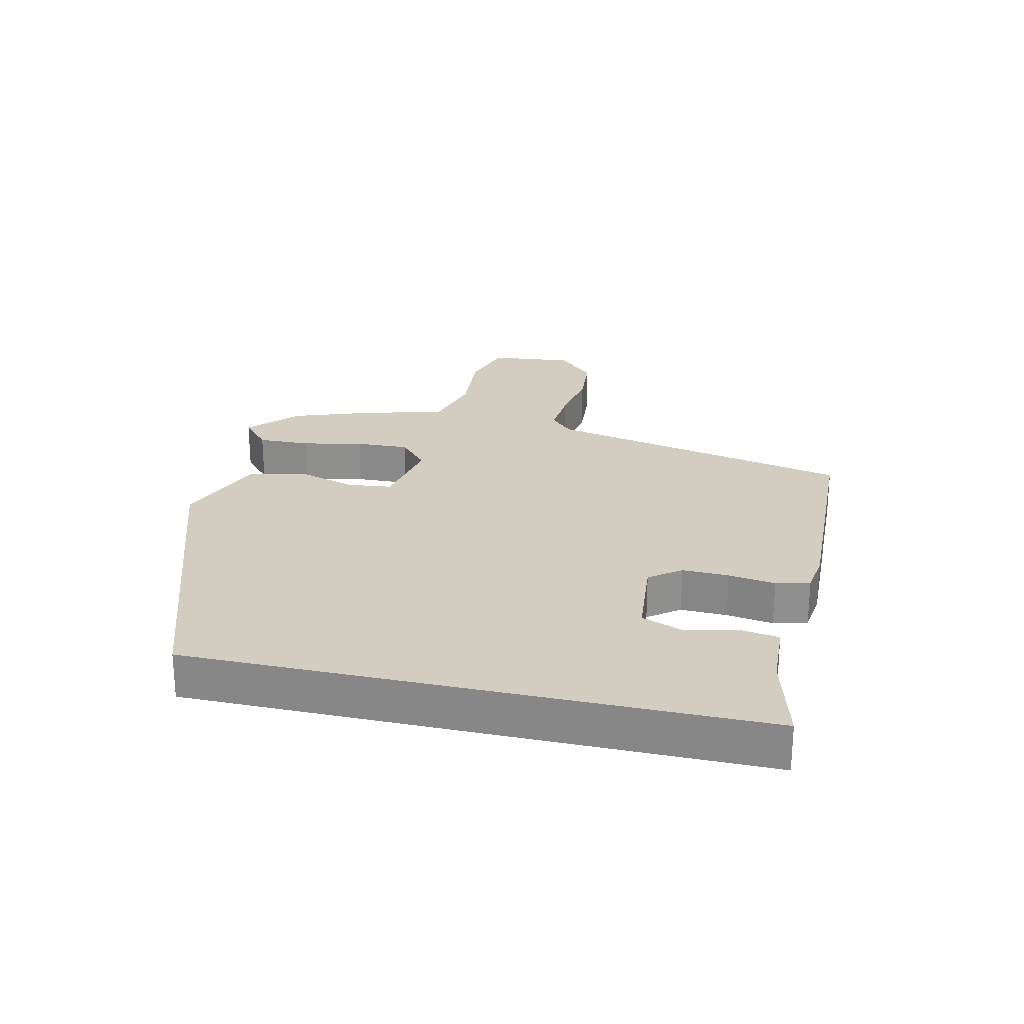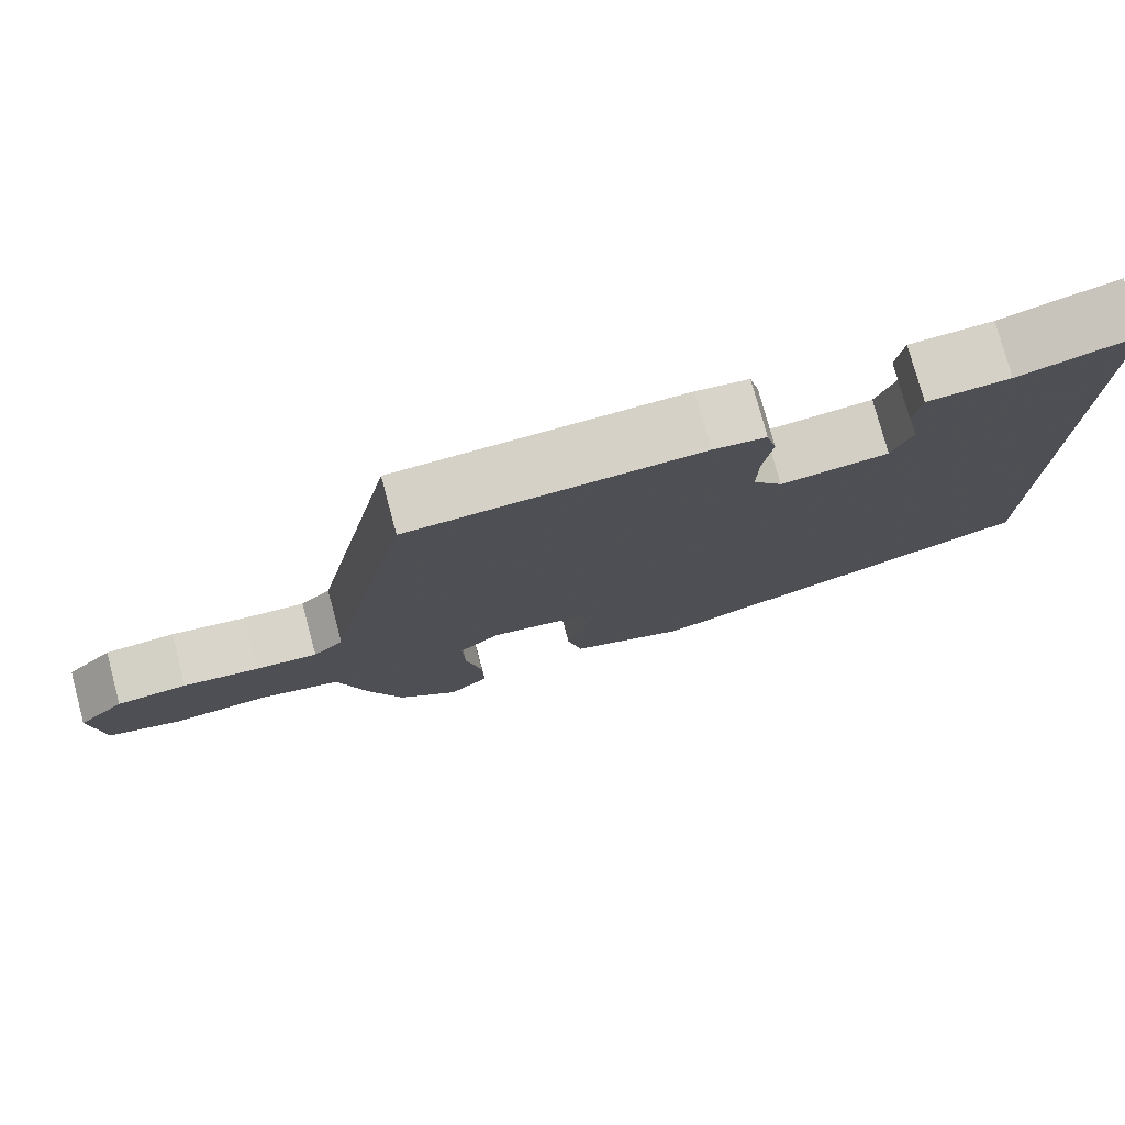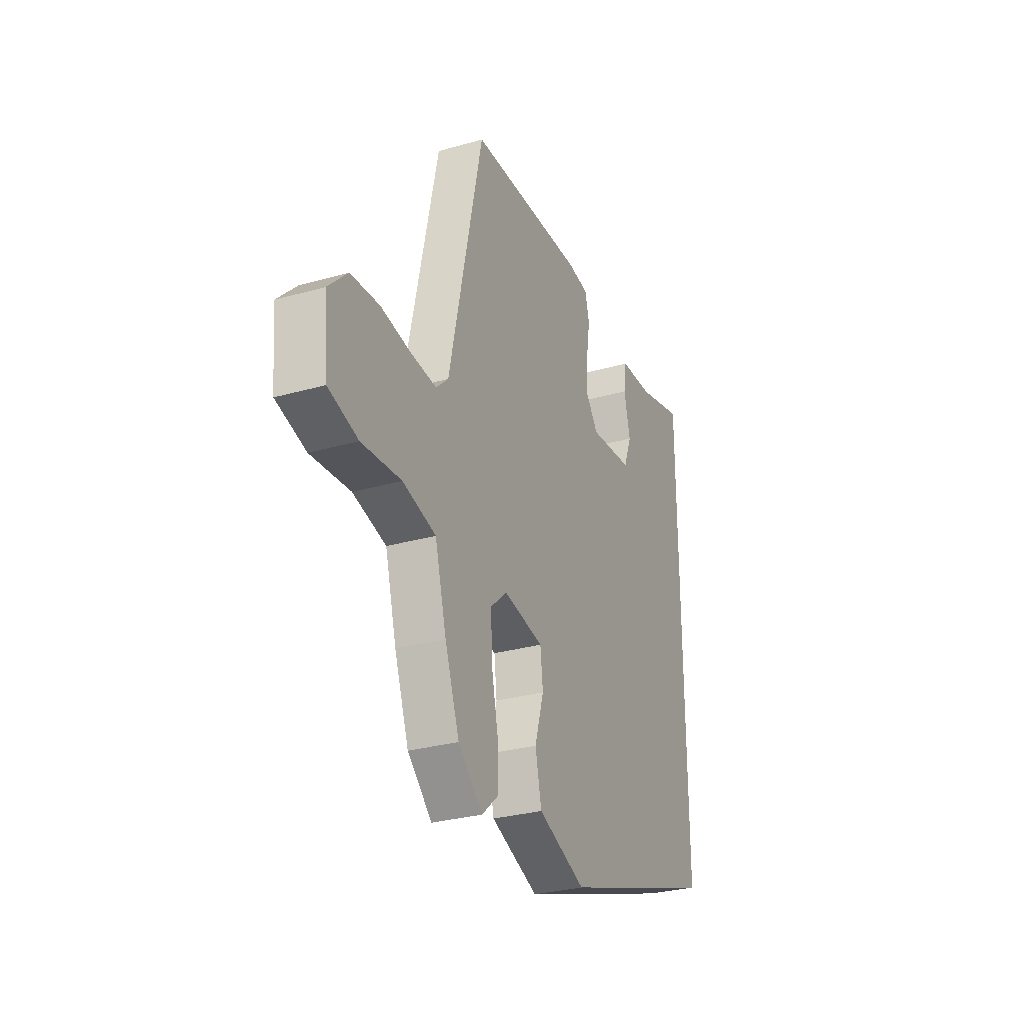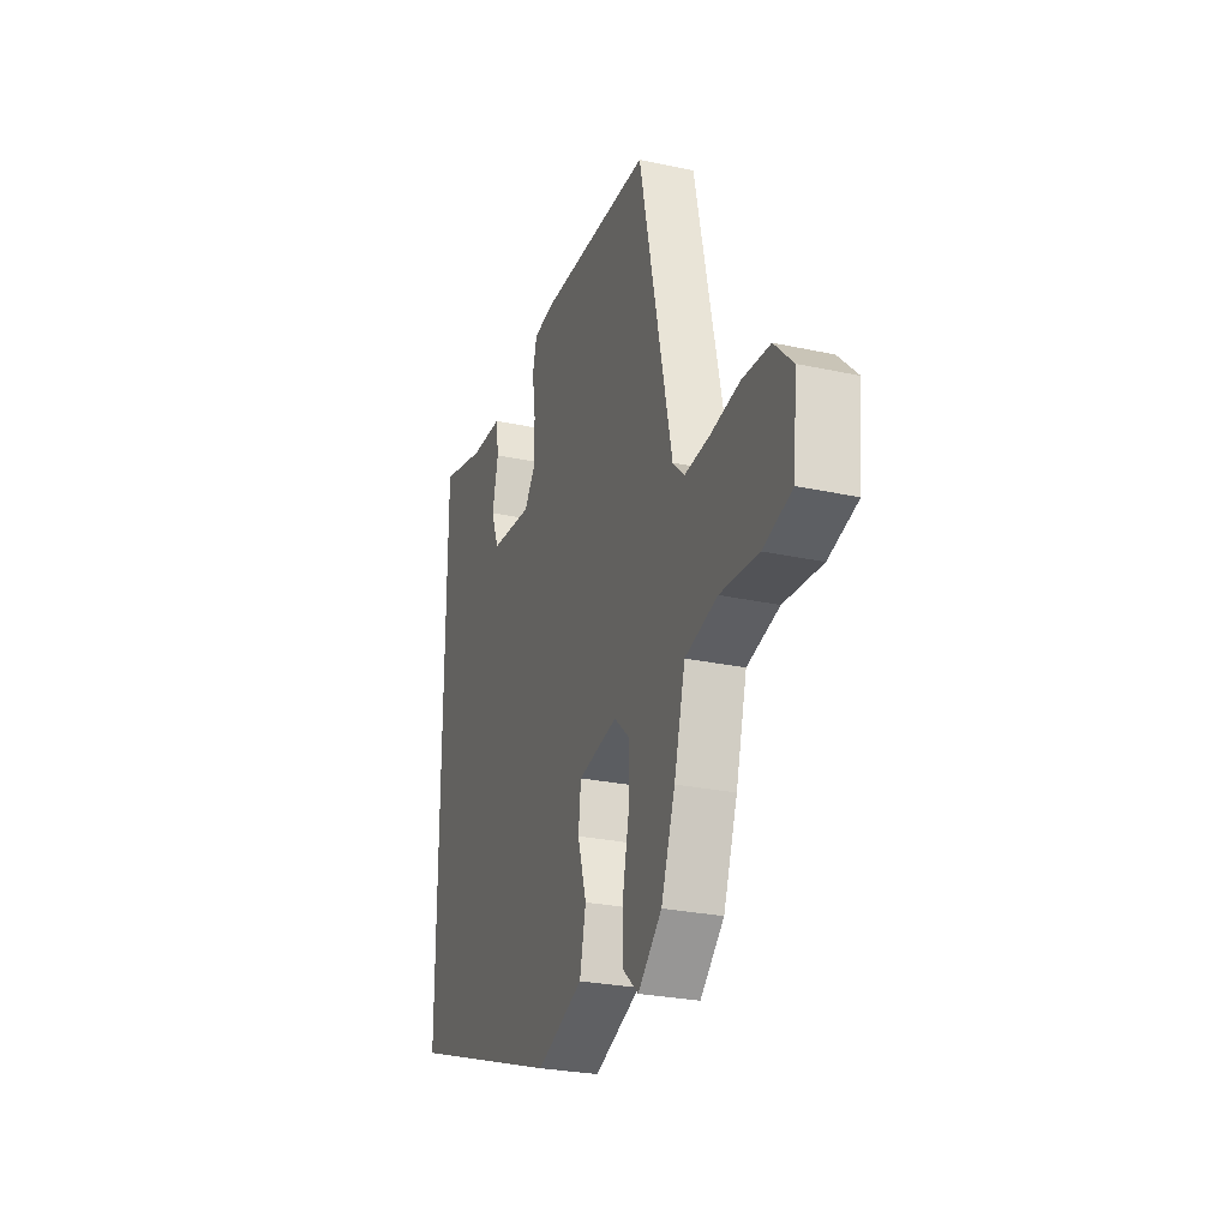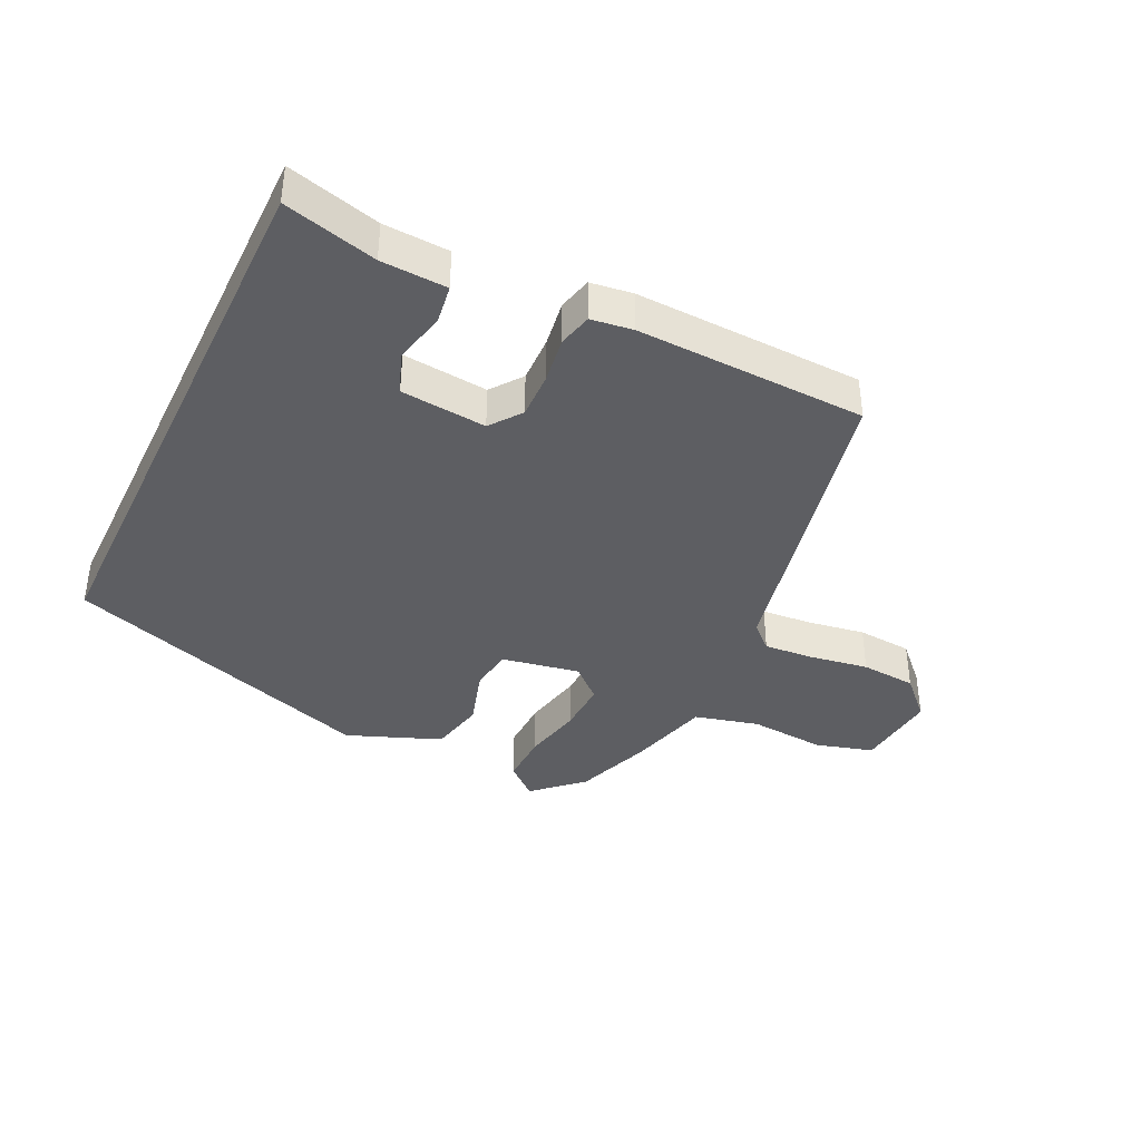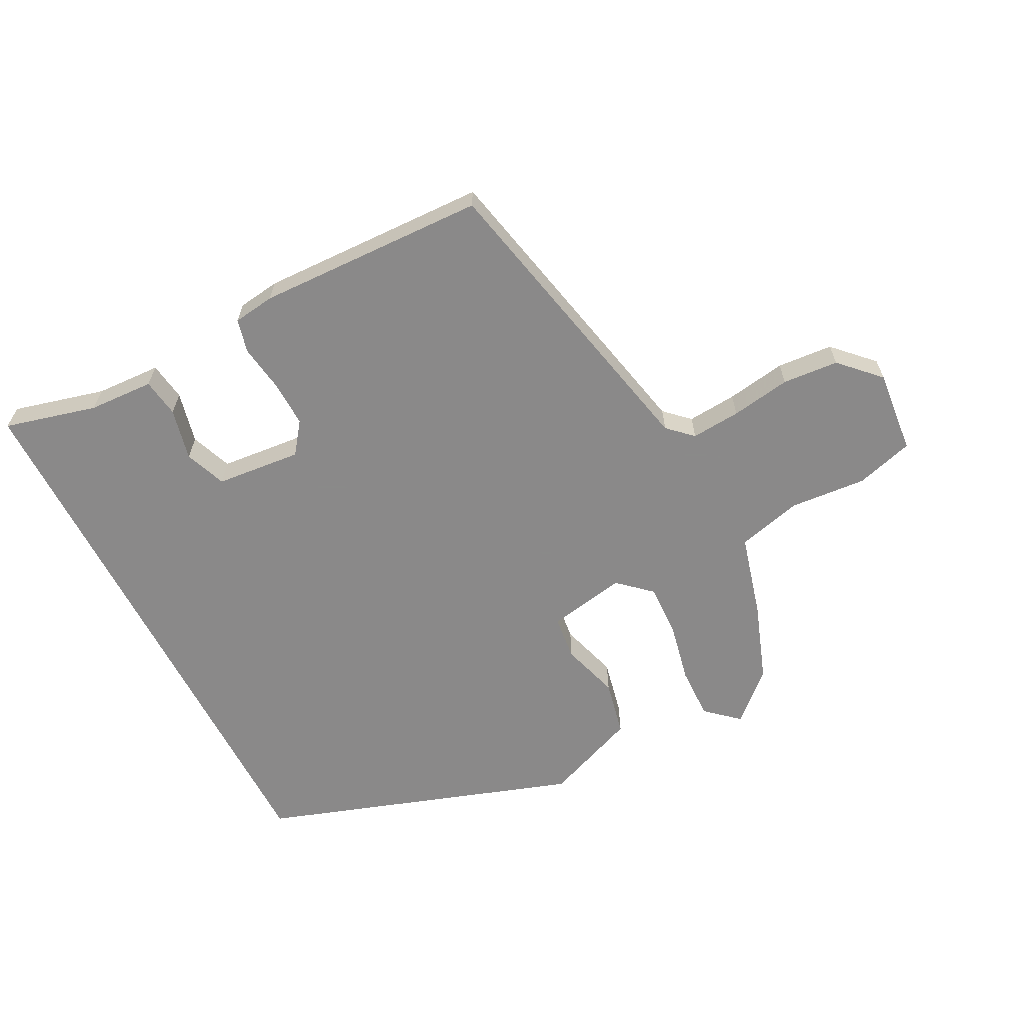
<metadata>
{"format":"obj","ext":"obj","renderer":"f3d","projection":"perspective","resolution":1024,"background":"white","views":[{"elev":24.7,"azim":-77.1,"up":"+Y"},{"elev":77.4,"azim":164.9,"up":"+Z"},{"elev":-29.6,"azim":112.7,"up":"+Z"},{"elev":-26.8,"azim":71.3,"up":"+Z"},{"elev":-38.9,"azim":-25.7,"up":"+Y"},{"elev":-63.3,"azim":27.3,"up":"+Y"}]}
</metadata>
<code>
v -0.5 0.07 -0.353
v -0.5 0.07 0.539
v -0.355 0.07 0.501
v -0.252 0.07 0.496
v -0.243 0.07 0.435
v -0.262 0.07 0.353
v -0.237 0.07 0.288
v -0.102 0.07 0.275
v -0.065 0.07 0.324
v -0.067 0.07 0.397
v -0.078 0.07 0.471
v -0.065 0.07 0.524
v 0.001 0.07 0.533
v 0.362 0.07 0.521
v 0.468 0.07 0.035
v 0.506 0.07 -0.001
v 0.584 0.07 0.005
v 0.678 0.07 0.02
v 0.766 0.07 0.013
v 0.825 0.07 -0.047
v 0.812 0.07 -0.179
v 0.721 0.07 -0.205
v 0.6 0.07 -0.195
v 0.498 0.07 -0.221
v 0.463 0.07 -0.352
v 0.419 0.07 -0.475
v 0.344 0.07 -0.544
v 0.293 0.07 -0.499
v 0.295 0.07 -0.416
v 0.315 0.07 -0.321
v 0.318 0.07 -0.237
v 0.267 0.07 -0.191
v 0.143 0.07 -0.214
v 0.135 0.07 -0.284
v 0.163 0.07 -0.376
v 0.144 0.07 -0.464
v -0.004 0.07 -0.522
v -0.5 0 -0.353
v -0.5 0 0.539
v -0.355 0 0.501
v -0.252 0 0.496
v -0.243 0 0.435
v -0.262 0 0.353
v -0.237 0 0.288
v -0.102 0 0.275
v -0.065 0 0.324
v -0.067 0 0.397
v -0.078 0 0.471
v -0.065 0 0.524
v 0.001 0 0.533
v 0.362 0 0.521
v 0.468 0 0.035
v 0.506 0 -0.001
v 0.584 0 0.005
v 0.678 0 0.02
v 0.766 0 0.013
v 0.825 0 -0.047
v 0.812 0 -0.179
v 0.721 0 -0.205
v 0.6 0 -0.195
v 0.498 0 -0.221
v 0.463 0 -0.352
v 0.419 0 -0.475
v 0.344 0 -0.544
v 0.293 0 -0.499
v 0.295 0 -0.416
v 0.315 0 -0.321
v 0.318 0 -0.237
v 0.267 0 -0.191
v 0.143 0 -0.214
v 0.135 0 -0.284
v 0.163 0 -0.376
v 0.144 0 -0.464
v -0.004 0 -0.522
f 34 35 36 37
f 33 34 37 1
f 27 28 29 30
f 27 30 31
f 24 25 26 27
f 24 27 31
f 23 24 31 32
f 21 22 23
f 20 21 23 32
f 17 18 19 20
f 16 17 20 32
f 12 13 14 15
f 10 11 12 15
f 9 10 15 16
f 8 9 16 32
f 3 4 5 6
f 3 6 7
f 2 3 7
f 33 1 2 7
f 7 8 32 33
f 74 73 72 71
f 38 74 71 70
f 67 66 65 64
f 68 67 64
f 64 63 62 61
f 68 64 61
f 69 68 61 60
f 60 59 58
f 69 60 58 57
f 57 56 55 54
f 69 57 54 53
f 52 51 50 49
f 52 49 48 47
f 53 52 47 46
f 69 53 46 45
f 43 42 41 40
f 44 43 40
f 44 40 39
f 44 39 38 70
f 70 69 45 44
f 1 38 39 2
f 2 39 40 3
f 3 40 41 4
f 4 41 42 5
f 5 42 43 6
f 6 43 44 7
f 7 44 45 8
f 8 45 46 9
f 9 46 47 10
f 10 47 48 11
f 11 48 49 12
f 12 49 50 13
f 13 50 51 14
f 14 51 52 15
f 15 52 53 16
f 16 53 54 17
f 17 54 55 18
f 18 55 56 19
f 19 56 57 20
f 20 57 58 21
f 21 58 59 22
f 22 59 60 23
f 23 60 61 24
f 24 61 62 25
f 25 62 63 26
f 26 63 64 27
f 27 64 65 28
f 28 65 66 29
f 29 66 67 30
f 30 67 68 31
f 31 68 69 32
f 32 69 70 33
f 33 70 71 34
f 34 71 72 35
f 35 72 73 36
f 36 73 74 37
f 37 74 38 1

</code>
